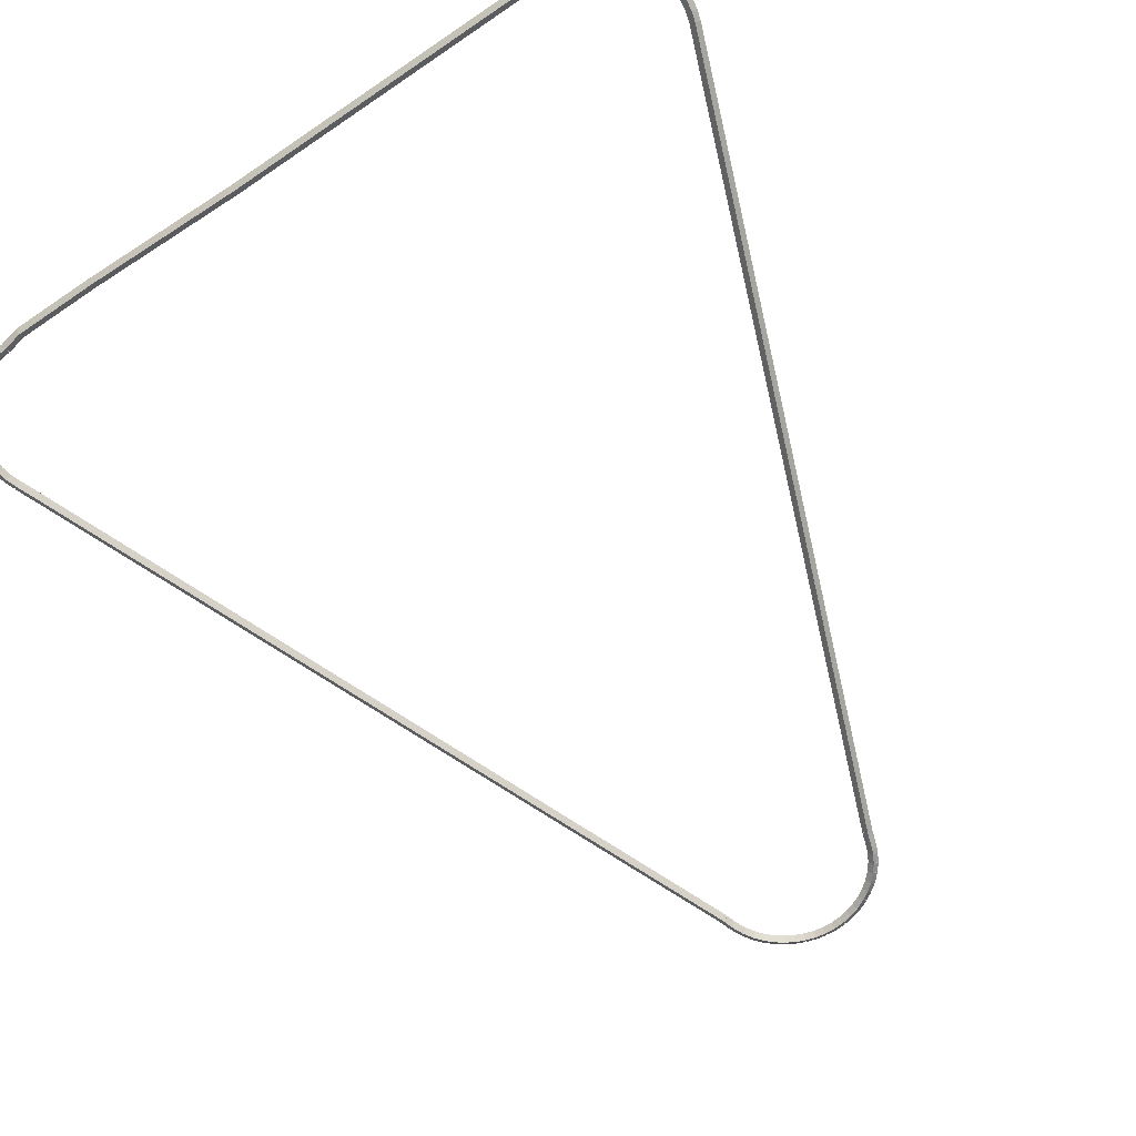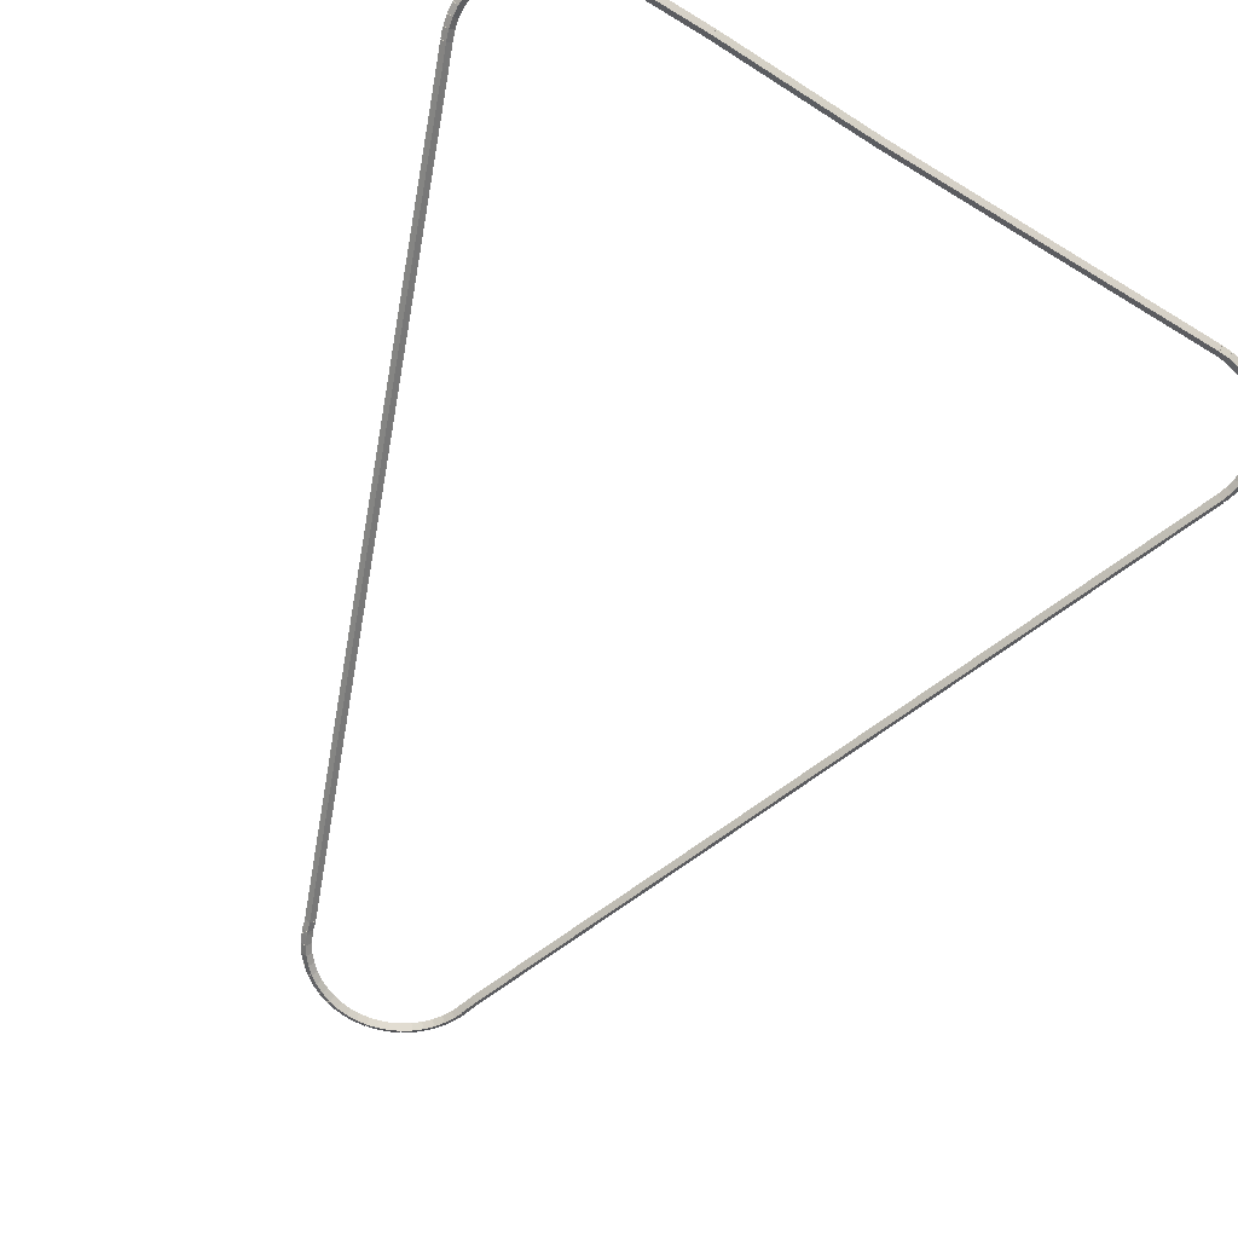
<metadata>
{"format":"obj","ext":"obj","renderer":"f3d","projection":"perspective","resolution":1024,"background":"white","views":[{"elev":-67.7,"azim":-145.8,"up":"+Z"},{"elev":-66.1,"azim":148.7,"up":"+Z"}]}
</metadata>
<code>
g base_node_391_294_0
v -54.7 21.9 29.28
v -54.61 21.92 29.18
v -54.7 21.9 29.08
v -54.8 21.87 29.18
v -54.65 21.7 29.28
v -54.55 21.73 29.18
v -54.65 21.7 29.08
v -54.75 21.67 29.18
f 1 2 3 4
f 6 2 1 5
f 5 1 4 8
f 6 5 8 7
f 8 4 3 7
f 7 3 2 6
g base_node_391_294_0
v -54.73 22.09 29.28
v -54.64 22.11 29.18
v -54.73 22.09 29.08
v -54.83 22.08 29.18
v -54.7 21.9 29.28
v -54.61 21.91 29.18
v -54.7 21.9 29.08
v -54.8 21.88 29.18
f 9 10 11 12
f 14 10 9 13
f 13 9 12 16
f 14 13 16 15
f 16 12 11 15
f 15 11 10 14
g base_node_391_294_0
v -54.74 22.29 29.28
v -54.64 22.29 29.18
v -54.74 22.29 29.08
v -54.84 22.29 29.18
v -54.73 22.09 29.28
v -54.63 22.1 29.18
v -54.73 22.09 29.08
v -54.83 22.09 29.18
f 17 18 19 20
f 22 18 17 21
f 21 17 20 24
f 22 21 24 23
f 24 20 19 23
f 23 19 18 22
g base_node_391_294_0
v -54.72 22.49 29.28
v -54.62 22.48 29.18
v -54.72 22.49 29.08
v -54.82 22.5 29.18
v -54.74 22.29 29.28
v -54.64 22.28 29.18
v -54.74 22.29 29.08
v -54.84 22.3 29.18
f 25 26 27 28
f 30 26 25 29
f 29 25 28 32
f 30 29 32 31
f 32 28 27 31
f 31 27 26 30
g base_node_391_294_0
v -54.68 22.6 29.28
v -54.59 22.56 29.18
v -54.68 22.6 29.08
v -54.77 22.63 29.18
v -54.72 22.49 29.28
v -54.63 22.45 29.18
v -54.72 22.49 29.08
v -54.81 22.52 29.18
f 33 34 35 36
f 38 34 33 37
f 37 33 36 40
f 38 37 40 39
f 40 36 35 39
f 39 35 34 38
g base_node_391_294_0
v -54.68 22.6 29.28
v -54.58 22.58 29.18
v -54.68 22.6 29.08
v -54.78 22.62 29.18
v -54.68 22.6 29.28
v -54.58 22.58 29.18
v -54.68 22.6 29.08
v -54.78 22.62 29.18
f 41 42 43 44
f 46 42 41 45
f 45 41 44 48
f 46 45 48 47
f 48 44 43 47
f 47 43 42 46
g base_node_391_294_0
v -54.61 22.79 29.28
v -54.52 22.75 29.18
v -54.61 22.79 29.08
v -54.71 22.82 29.18
v -54.68 22.6 29.28
v -54.58 22.57 29.18
v -54.68 22.6 29.08
v -54.77 22.64 29.18
f 49 50 51 52
f 54 50 49 53
f 53 49 52 56
f 54 53 56 55
f 56 52 51 55
f 55 51 50 54
g base_node_391_294_0
v -54.53 22.96 29.28
v -54.44 22.91 29.18
v -54.53 22.96 29.08
v -54.62 23 29.18
v -54.61 22.79 29.28
v -54.52 22.74 29.18
v -54.61 22.79 29.08
v -54.7 22.83 29.18
f 57 58 59 60
f 62 58 57 61
f 61 57 60 64
f 62 61 64 63
f 64 60 59 63
f 63 59 58 62
g base_node_391_294_0
v -54.42 23.12 29.28
v -54.34 23.07 29.18
v -54.42 23.12 29.08
v -54.51 23.18 29.18
v -54.53 22.96 29.28
v -54.44 22.9 29.18
v -54.53 22.96 29.08
v -54.61 23.01 29.18
f 65 66 67 68
f 70 66 65 69
f 69 65 68 72
f 70 69 72 71
f 72 68 67 71
f 71 67 66 70
g base_node_391_294_0
v -54.3 23.27 29.28
v -54.22 23.2 29.18
v -54.3 23.27 29.08
v -54.37 23.33 29.18
v -54.42 23.12 29.28
v -54.35 23.06 29.18
v -54.42 23.12 29.08
v -54.5 23.18 29.18
f 73 74 75 76
f 78 74 73 77
f 77 73 76 80
f 78 77 80 79
f 80 76 75 79
f 79 75 74 78
g base_node_391_294_0
v -54.16 23.4 29.28
v -54.09 23.33 29.18
v -54.16 23.4 29.08
v -54.22 23.47 29.18
v -54.3 23.27 29.28
v -54.23 23.19 29.18
v -54.3 23.27 29.08
v -54.37 23.34 29.18
f 81 82 83 84
f 86 82 81 85
f 85 81 84 88
f 86 85 88 87
f 88 84 83 87
f 87 83 82 86
g base_node_391_294_0
v -54 23.52 29.28
v -53.94 23.44 29.18
v -54 23.52 29.08
v -54.06 23.6 29.18
v -54.16 23.4 29.28
v -54.1 23.32 29.18
v -54.16 23.4 29.08
v -54.21 23.48 29.18
f 89 90 91 92
f 94 90 89 93
f 93 89 92 96
f 94 93 96 95
f 96 92 91 95
f 95 91 90 94
g base_node_391_294_0
v -53.83 23.61 29.28
v -53.78 23.53 29.18
v -53.83 23.61 29.08
v -53.88 23.7 29.18
v -54 23.52 29.28
v -53.95 23.43 29.18
v -54 23.52 29.08
v -54.05 23.6 29.18
f 97 98 99 100
f 102 98 97 101
f 101 97 100 104
f 102 101 104 103
f 104 100 99 103
f 103 99 98 102
g base_node_391_294_0
v -53.65 23.69 29.28
v -53.61 23.6 29.18
v -53.65 23.69 29.08
v -53.69 23.78 29.18
v -53.83 23.61 29.28
v -53.79 23.52 29.18
v -53.83 23.61 29.08
v -53.87 23.7 29.18
f 105 106 107 108
f 110 106 105 109
f 109 105 108 112
f 110 109 112 111
f 112 108 107 111
f 111 107 106 110
g base_node_391_294_0
v -53.46 23.75 29.28
v -53.43 23.65 29.18
v -53.46 23.75 29.08
v -53.49 23.84 29.18
v -53.65 23.69 29.28
v -53.62 23.59 29.18
v -53.65 23.69 29.08
v -53.68 23.79 29.18
f 113 114 115 116
f 118 114 113 117
f 117 113 116 120
f 118 117 120 119
f 120 116 115 119
f 119 115 114 118
g base_node_391_294_0
v -53.26 23.78 29.28
v -53.24 23.68 29.18
v -53.26 23.78 29.08
v -53.28 23.88 29.18
v -53.46 23.75 29.28
v -53.44 23.65 29.18
v -53.46 23.75 29.08
v -53.47 23.85 29.18
f 121 122 123 124
f 126 122 121 125
f 125 121 124 128
f 126 125 128 127
f 128 124 123 127
f 127 123 122 126
g base_node_391_294_0
v -53.06 23.79 29.28
v -53.05 23.69 29.18
v -53.06 23.79 29.08
v -53.06 23.89 29.18
v -53.26 23.78 29.28
v -53.25 23.68 29.18
v -53.26 23.78 29.08
v -53.27 23.88 29.18
f 129 130 131 132
f 134 130 129 133
f 133 129 132 136
f 134 133 136 135
f 136 132 131 135
f 135 131 130 134
g base_node_391_294_0
v -46.37 23.89 29.18
v -46.37 23.79 29.28
v -46.37 23.69 29.18
v -46.37 23.79 29.08
v -53.06 23.89 29.18
v -53.06 23.79 29.28
v -53.06 23.69 29.18
v -53.06 23.79 29.08
f 137 138 139 140
f 142 138 137 141
f 141 137 140 144
f 142 141 144 143
f 144 140 139 143
f 143 139 138 142
g base_node_391_294_0
v -43.21 23.87 29.28
v -43.21 23.77 29.18
v -43.21 23.87 29.08
v -43.21 23.97 29.18
v -46.37 23.79 29.28
v -46.37 23.69 29.18
v -46.37 23.79 29.08
v -46.38 23.89 29.18
f 145 146 147 148
f 150 146 145 149
f 149 145 148 152
f 150 149 152 151
f 152 148 147 151
f 151 147 146 150
g base_node_391_294_0
v -41.58 23.97 29.18
v -41.58 23.87 29.28
v -41.58 23.77 29.18
v -41.58 23.87 29.08
v -43.21 23.97 29.18
v -43.21 23.87 29.28
v -43.21 23.77 29.18
v -43.21 23.87 29.08
f 153 154 155 156
f 158 154 153 157
f 157 153 156 160
f 158 157 160 159
f 160 156 155 159
f 159 155 154 158
g base_node_391_294_0
v -41.19 23.79 29.28
v -41.21 23.69 29.18
v -41.19 23.79 29.08
v -41.17 23.89 29.18
v -41.58 23.87 29.28
v -41.6 23.77 29.18
v -41.58 23.87 29.08
v -41.56 23.97 29.18
f 161 162 163 164
f 166 162 161 165
f 165 161 164 168
f 166 165 168 167
f 168 164 163 167
f 167 163 162 166
g base_node_391_294_0
v -41.17 23.79 29.28
v -41.17 23.69 29.18
v -41.17 23.79 29.08
v -41.17 23.89 29.18
v -41.19 23.79 29.28
v -41.19 23.69 29.18
v -41.19 23.79 29.08
v -41.19 23.89 29.18
f 169 170 171 172
f 174 170 169 173
f 173 169 172 176
f 174 173 176 175
f 176 172 171 175
f 175 171 170 174
g base_node_391_294_0
v -40.97 23.77 29.28
v -40.98 23.67 29.18
v -40.97 23.77 29.08
v -40.96 23.87 29.18
v -41.17 23.79 29.28
v -41.18 23.69 29.18
v -41.17 23.79 29.08
v -41.16 23.89 29.18
f 177 178 179 180
f 182 178 177 181
f 181 177 180 184
f 182 181 184 183
f 184 180 179 183
f 183 179 178 182
g base_node_391_294_0
v -40.78 23.73 29.28
v -40.8 23.63 29.18
v -40.78 23.73 29.08
v -40.76 23.82 29.18
v -40.97 23.77 29.28
v -40.99 23.67 29.18
v -40.97 23.77 29.08
v -40.95 23.87 29.18
f 185 186 187 188
f 190 186 185 189
f 189 185 188 192
f 190 189 192 191
f 192 188 187 191
f 191 187 186 190
g base_node_391_294_0
v -40.59 23.66 29.28
v -40.62 23.57 29.18
v -40.59 23.66 29.08
v -40.56 23.75 29.18
v -40.78 23.73 29.28
v -40.81 23.63 29.18
v -40.78 23.73 29.08
v -40.74 23.82 29.18
f 193 194 195 196
f 198 194 193 197
f 197 193 196 200
f 198 197 200 199
f 200 196 195 199
f 199 195 194 198
g base_node_391_294_0
v -40.41 23.57 29.28
v -40.46 23.48 29.18
v -40.41 23.57 29.08
v -40.37 23.66 29.18
v -40.59 23.66 29.28
v -40.64 23.57 29.18
v -40.59 23.66 29.08
v -40.55 23.75 29.18
f 201 202 203 204
f 206 202 201 205
f 205 201 204 208
f 206 205 208 207
f 208 204 203 207
f 207 203 202 206
g base_node_391_294_0
v -40.25 23.47 29.28
v -40.3 23.39 29.18
v -40.25 23.47 29.08
v -40.2 23.55 29.18
v -40.41 23.57 29.28
v -40.47 23.49 29.18
v -40.41 23.57 29.08
v -40.36 23.66 29.18
f 209 210 211 212
f 214 210 209 213
f 213 209 212 216
f 214 213 216 215
f 216 212 211 215
f 215 211 210 214
g base_node_391_294_0
v -40.1 23.35 29.28
v -40.16 23.27 29.18
v -40.1 23.35 29.08
v -40.04 23.42 29.18
v -40.25 23.47 29.28
v -40.31 23.39 29.18
v -40.25 23.47 29.08
v -40.19 23.55 29.18
f 217 218 219 220
f 222 218 217 221
f 221 217 220 224
f 222 221 224 223
f 224 220 219 223
f 223 219 218 222
g base_node_391_294_0
v -39.96 23.21 29.28
v -40.04 23.14 29.18
v -39.96 23.21 29.08
v -39.89 23.28 29.18
v -40.1 23.35 29.28
v -40.17 23.28 29.18
v -40.1 23.35 29.08
v -40.03 23.42 29.18
f 225 226 227 228
f 230 226 225 229
f 229 225 228 232
f 230 229 232 231
f 232 228 227 231
f 231 227 226 230
g base_node_391_294_0
v -39.85 23.05 29.28
v -39.93 22.99 29.18
v -39.85 23.05 29.08
v -39.77 23.12 29.18
v -39.96 23.21 29.28
v -40.04 23.15 29.18
v -39.96 23.21 29.08
v -39.88 23.27 29.18
f 233 234 235 236
f 238 234 233 237
f 237 233 236 240
f 238 237 240 239
f 240 236 235 239
f 239 235 234 238
g base_node_391_294_0
v -39.75 22.89 29.28
v -39.84 22.84 29.18
v -39.75 22.89 29.08
v -39.66 22.94 29.18
v -39.85 23.05 29.28
v -39.93 23 29.18
v -39.85 23.05 29.08
v -39.76 23.11 29.18
f 241 242 243 244
f 246 242 241 245
f 245 241 244 248
f 246 245 248 247
f 248 244 243 247
f 247 243 242 246
g base_node_391_294_0
v -39.67 22.71 29.28
v -39.76 22.67 29.18
v -39.67 22.71 29.08
v -39.58 22.75 29.18
v -39.75 22.89 29.28
v -39.84 22.85 29.18
v -39.75 22.89 29.08
v -39.66 22.93 29.18
f 249 250 251 252
f 254 250 249 253
f 253 249 252 256
f 254 253 256 255
f 256 252 251 255
f 255 251 250 254
g base_node_391_294_0
v -39.67 22.7 29.28
v -39.77 22.68 29.18
v -39.67 22.7 29.08
v -39.57 22.73 29.18
v -39.67 22.71 29.28
v -39.77 22.68 29.18
v -39.67 22.71 29.08
v -39.58 22.74 29.18
f 257 258 259 260
f 262 258 257 261
f 261 257 260 264
f 262 261 264 263
f 264 260 259 263
f 263 259 258 262
g base_node_391_294_0
v -39.62 22.6 29.28
v -39.7 22.55 29.18
v -39.62 22.6 29.08
v -39.53 22.64 29.18
v -39.67 22.7 29.28
v -39.76 22.66 29.18
v -39.67 22.7 29.08
v -39.58 22.75 29.18
f 265 266 267 268
f 270 266 265 269
f 269 265 268 272
f 270 269 272 271
f 272 268 267 271
f 271 267 266 270
g base_node_391_294_0
v -39.58 22.41 29.28
v -39.68 22.39 29.18
v -39.58 22.41 29.08
v -39.48 22.42 29.18
v -39.62 22.6 29.28
v -39.71 22.58 29.18
v -39.62 22.6 29.08
v -39.52 22.61 29.18
f 273 274 275 276
f 278 274 273 277
f 277 273 276 280
f 278 277 280 279
f 280 276 275 279
f 279 275 274 278
g base_node_391_294_0
v -39.57 22.21 29.28
v -39.67 22.2 29.18
v -39.57 22.21 29.08
v -39.47 22.21 29.18
v -39.58 22.41 29.28
v -39.68 22.4 29.18
v -39.58 22.41 29.08
v -39.48 22.41 29.18
f 281 282 283 284
f 286 282 281 285
f 285 281 284 288
f 286 285 288 287
f 288 284 283 287
f 287 283 282 286
g base_node_391_294_0
v -39.59 22.01 29.28
v -39.69 22.02 29.18
v -39.59 22.01 29.08
v -39.49 22 29.18
v -39.57 22.21 29.28
v -39.67 22.22 29.18
v -39.57 22.21 29.08
v -39.47 22.2 29.18
f 289 290 291 292
f 294 290 289 293
f 293 289 292 296
f 294 293 296 295
f 296 292 291 295
f 295 291 290 294
g base_node_391_294_0
v -39.63 21.81 29.28
v -39.73 21.83 29.18
v -39.63 21.81 29.08
v -39.53 21.79 29.18
v -39.59 22.01 29.28
v -39.69 22.03 29.18
v -39.59 22.01 29.08
v -39.49 21.99 29.18
f 297 298 299 300
f 302 298 297 301
f 301 297 300 304
f 302 301 304 303
f 304 300 299 303
f 303 299 298 302
g base_node_391_294_0
v -39.7 21.62 29.28
v -39.79 21.65 29.18
v -39.7 21.62 29.08
v -39.6 21.59 29.18
v -39.63 21.81 29.28
v -39.73 21.85 29.18
v -39.63 21.81 29.08
v -39.54 21.78 29.18
f 305 306 307 308
f 310 306 305 309
f 309 305 308 312
f 310 309 312 311
f 312 308 307 311
f 311 307 306 310
g base_node_391_294_0
v -39.85 21.23 29.28
v -39.94 21.27 29.18
v -39.85 21.23 29.08
v -39.76 21.2 29.18
v -39.7 21.62 29.28
v -39.79 21.66 29.18
v -39.7 21.62 29.08
v -39.6 21.58 29.18
f 313 314 315 316
f 318 314 313 317
f 317 313 316 320
f 318 317 320 319
f 320 316 315 319
f 319 315 314 318
g base_node_391_294_0
v -44.04 10.33 29.28
v -44.14 10.37 29.18
v -44.04 10.33 29.08
v -43.95 10.3 29.18
v -39.85 21.23 29.28
v -39.94 21.27 29.18
v -39.85 21.23 29.08
v -39.76 21.2 29.18
f 321 322 323 324
f 326 322 321 325
f 325 321 324 328
f 326 325 328 327
f 328 324 323 327
f 327 323 322 326
g base_node_391_294_0
v -45.49 6.594 29.28
v -45.58 6.63 29.18
v -45.49 6.594 29.08
v -45.4 6.558 29.18
v -44.04 10.33 29.28
v -44.14 10.37 29.18
v -44.04 10.33 29.08
v -43.95 10.3 29.18
f 329 330 331 332
f 334 330 329 333
f 333 329 332 336
f 334 333 336 335
f 336 332 331 335
f 335 331 330 334
g base_node_391_294_0
v -45.54 6.404 29.28
v -45.64 6.431 29.18
v -45.54 6.404 29.08
v -45.45 6.377 29.18
v -45.49 6.594 29.28
v -45.58 6.621 29.18
v -45.49 6.594 29.08
v -45.39 6.567 29.18
f 337 338 339 340
f 342 338 337 341
f 341 337 340 344
f 342 341 344 343
f 344 340 339 343
f 343 339 338 342
g base_node_391_294_0
v -45.57 6.338 29.28
v -45.66 6.373 29.18
v -45.57 6.338 29.08
v -45.47 6.302 29.18
v -45.54 6.404 29.28
v -45.64 6.44 29.18
v -45.54 6.404 29.08
v -45.45 6.369 29.18
f 345 346 347 348
f 350 346 345 349
f 349 345 348 352
f 350 349 352 351
f 352 348 347 351
f 351 347 346 350
g base_node_391_294_0
v -45.66 6.14 29.28
v -45.75 6.181 29.18
v -45.66 6.14 29.08
v -45.56 6.099 29.18
v -45.57 6.338 29.28
v -45.66 6.378 29.18
v -45.57 6.338 29.08
v -45.48 6.297 29.18
f 353 354 355 356
f 358 354 353 357
f 357 353 356 360
f 358 357 360 359
f 360 356 355 359
f 359 355 354 358
g base_node_391_294_0
v -45.77 5.958 29.28
v -45.85 6.011 29.18
v -45.77 5.958 29.08
v -45.68 5.906 29.18
v -45.66 6.14 29.28
v -45.74 6.192 29.18
v -45.66 6.14 29.08
v -45.57 6.088 29.18
f 361 362 363 364
f 366 362 361 365
f 365 361 364 368
f 366 365 368 367
f 368 364 363 367
f 367 363 362 366
g base_node_391_294_0
v -45.9 5.794 29.28
v -45.98 5.857 29.18
v -45.9 5.794 29.08
v -45.82 5.731 29.18
v -45.77 5.958 29.28
v -45.84 6.021 29.18
v -45.77 5.958 29.08
v -45.69 5.896 29.18
f 369 370 371 372
f 374 370 369 373
f 373 369 372 376
f 374 373 376 375
f 376 372 371 375
f 375 371 370 374
g base_node_391_294_0
v -46.05 5.649 29.28
v -46.12 5.721 29.18
v -46.05 5.649 29.08
v -45.98 5.576 29.18
v -45.9 5.794 29.28
v -45.97 5.866 29.18
v -45.9 5.794 29.08
v -45.83 5.722 29.18
f 377 378 379 380
f 382 378 377 381
f 381 377 380 384
f 382 381 384 383
f 384 380 379 383
f 383 379 378 382
g base_node_391_294_0
v -46.22 5.523 29.28
v -46.28 5.603 29.18
v -46.22 5.523 29.08
v -46.16 5.443 29.18
v -46.05 5.649 29.28
v -46.11 5.729 29.18
v -46.05 5.649 29.08
v -45.99 5.569 29.18
f 385 386 387 388
f 390 386 385 389
f 389 385 388 392
f 390 389 392 391
f 392 388 387 391
f 391 387 386 390
g base_node_391_294_0
v -46.4 5.418 29.28
v -46.45 5.505 29.18
v -46.4 5.418 29.08
v -46.35 5.331 29.18
v -46.22 5.523 29.28
v -46.27 5.609 29.18
v -46.22 5.523 29.08
v -46.17 5.436 29.18
f 393 394 395 396
f 398 394 393 397
f 397 393 396 400
f 398 397 400 399
f 400 396 395 399
f 399 395 394 398
g base_node_391_294_0
v -46.59 5.336 29.28
v -46.63 5.428 29.18
v -46.59 5.336 29.08
v -46.55 5.244 29.18
v -46.4 5.418 29.28
v -46.44 5.51 29.18
v -46.4 5.418 29.08
v -46.36 5.326 29.18
f 401 402 403 404
f 406 402 401 405
f 405 401 404 408
f 406 405 408 407
f 408 404 403 407
f 407 403 402 406
g base_node_391_294_0
v -46.79 5.277 29.28
v -46.82 5.373 29.18
v -46.79 5.277 29.08
v -46.77 5.181 29.18
v -46.59 5.336 29.28
v -46.62 5.432 29.18
v -46.59 5.336 29.08
v -46.57 5.24 29.18
f 409 410 411 412
f 414 410 409 413
f 413 409 412 416
f 414 413 416 415
f 416 412 411 415
f 415 411 410 414
g base_node_391_294_0
v -47 5.243 29.28
v -47.02 5.342 29.18
v -47 5.243 29.08
v -46.98 5.144 29.18
v -46.79 5.277 29.28
v -46.81 5.376 29.18
v -46.79 5.277 29.08
v -46.78 5.178 29.18
f 417 418 419 420
f 422 418 417 421
f 421 417 420 424
f 422 421 424 423
f 424 420 419 423
f 423 419 418 422
g base_node_391_294_0
v -47.21 5.235 29.28
v -47.21 5.335 29.18
v -47.21 5.235 29.08
v -47.2 5.135 29.18
v -47 5.243 29.28
v -47 5.343 29.18
v -47 5.243 29.08
v -46.99 5.143 29.18
f 425 426 427 428
f 430 426 425 429
f 429 425 428 432
f 430 429 432 431
f 432 428 427 431
f 431 427 426 430
g base_node_391_294_0
v -47.41 5.254 29.28
v -47.4 5.354 29.18
v -47.41 5.254 29.08
v -47.42 5.155 29.18
v -47.21 5.235 29.28
v -47.2 5.335 29.18
v -47.21 5.235 29.08
v -47.22 5.136 29.18
f 433 434 435 436
f 438 434 433 437
f 437 433 436 440
f 438 437 440 439
f 440 436 435 439
f 439 435 434 438
g base_node_391_294_0
v -47.62 5.299 29.28
v -47.59 5.396 29.18
v -47.62 5.299 29.08
v -47.64 5.201 29.18
v -47.41 5.254 29.28
v -47.39 5.352 29.18
v -47.41 5.254 29.08
v -47.43 5.156 29.18
f 441 442 443 444
f 446 442 441 445
f 445 441 444 448
f 446 445 448 447
f 448 444 443 447
f 447 443 442 446
g base_node_391_294_0
v -47.81 5.367 29.28
v -47.78 5.462 29.18
v -47.81 5.367 29.08
v -47.85 5.273 29.18
v -47.62 5.299 29.28
v -47.58 5.393 29.18
v -47.62 5.299 29.08
v -47.65 5.204 29.18
f 449 450 451 452
f 454 450 449 453
f 453 449 452 456
f 454 453 456 455
f 456 452 451 455
f 455 451 450 454
g base_node_391_294_0
v -48 5.459 29.28
v -47.96 5.549 29.18
v -48 5.459 29.08
v -48.05 5.369 29.18
v -47.81 5.367 29.28
v -47.77 5.457 29.18
v -47.81 5.367 29.08
v -47.86 5.277 29.18
f 457 458 459 460
f 462 458 457 461
f 461 457 460 464
f 462 461 464 463
f 464 460 459 463
f 463 459 458 462
g base_node_391_294_0
v -48.18 5.573 29.28
v -48.12 5.657 29.18
v -48.18 5.573 29.08
v -48.23 5.489 29.18
v -48 5.459 29.28
v -47.95 5.543 29.18
v -48 5.459 29.08
v -48.06 5.375 29.18
f 465 466 467 468
f 470 466 465 469
f 469 465 468 472
f 470 469 472 471
f 472 468 467 471
f 471 467 466 470
g base_node_391_294_0
v -48.34 5.707 29.28
v -48.28 5.784 29.18
v -48.34 5.707 29.08
v -48.4 5.63 29.18
v -48.18 5.573 29.28
v -48.11 5.65 29.18
v -48.18 5.573 29.08
v -48.24 5.496 29.18
f 473 474 475 476
f 478 474 473 477
f 477 473 476 480
f 478 477 480 479
f 480 476 475 479
f 479 475 474 478
g base_node_391_294_0
v -48.48 5.861 29.28
v -48.41 5.929 29.18
v -48.48 5.861 29.08
v -48.56 5.792 29.18
v -48.34 5.707 29.28
v -48.27 5.776 29.18
v -48.34 5.707 29.08
v -48.41 5.639 29.18
f 481 482 483 484
f 486 482 481 485
f 485 481 484 488
f 486 485 488 487
f 488 484 483 487
f 487 483 482 486
g base_node_391_294_0
v -48.61 6.032 29.28
v -48.53 6.091 29.18
v -48.61 6.032 29.08
v -48.69 5.974 29.18
v -48.48 5.861 29.28
v -48.4 5.919 29.18
v -48.48 5.861 29.08
v -48.56 5.802 29.18
f 489 490 491 492
f 494 490 489 493
f 493 489 492 496
f 494 493 496 495
f 496 492 491 495
f 495 491 490 494
g base_node_391_294_0
v -48.71 6.221 29.28
v -48.62 6.268 29.18
v -48.71 6.221 29.08
v -48.8 6.173 29.18
v -48.61 6.032 29.28
v -48.52 6.08 29.18
v -48.61 6.032 29.08
v -48.7 5.985 29.18
f 497 498 499 500
f 502 498 497 501
f 501 497 500 504
f 502 501 504 503
f 504 500 499 503
f 503 499 498 502
g base_node_391_294_0
v -48.76 6.354 29.28
v -48.67 6.39 29.18
v -48.76 6.354 29.08
v -48.85 6.318 29.18
v -48.71 6.221 29.28
v -48.62 6.257 29.18
v -48.71 6.221 29.08
v -48.8 6.184 29.18
f 505 506 507 508
f 510 506 505 509
f 509 505 508 512
f 510 509 512 511
f 512 508 507 511
f 511 507 506 510
g base_node_391_294_0
v -48.87 6.679 29.28
v -48.77 6.711 29.18
v -48.87 6.679 29.08
v -48.96 6.648 29.18
v -48.76 6.354 29.28
v -48.67 6.386 29.18
v -48.76 6.354 29.08
v -48.86 6.323 29.18
f 513 514 515 516
f 518 514 513 517
f 517 513 516 520
f 518 517 520 519
f 520 516 515 519
f 519 515 514 518
g base_node_391_294_0
v -54.65 21.7 29.28
v -54.56 21.74 29.18
v -54.65 21.7 29.08
v -54.74 21.67 29.18
v -48.87 6.679 29.28
v -48.78 6.715 29.18
v -48.87 6.679 29.08
v -48.96 6.643 29.18
f 521 522 523 524
f 526 522 521 525
f 525 521 524 528
f 526 525 528 527
f 528 524 523 527
f 527 523 522 526

</code>
